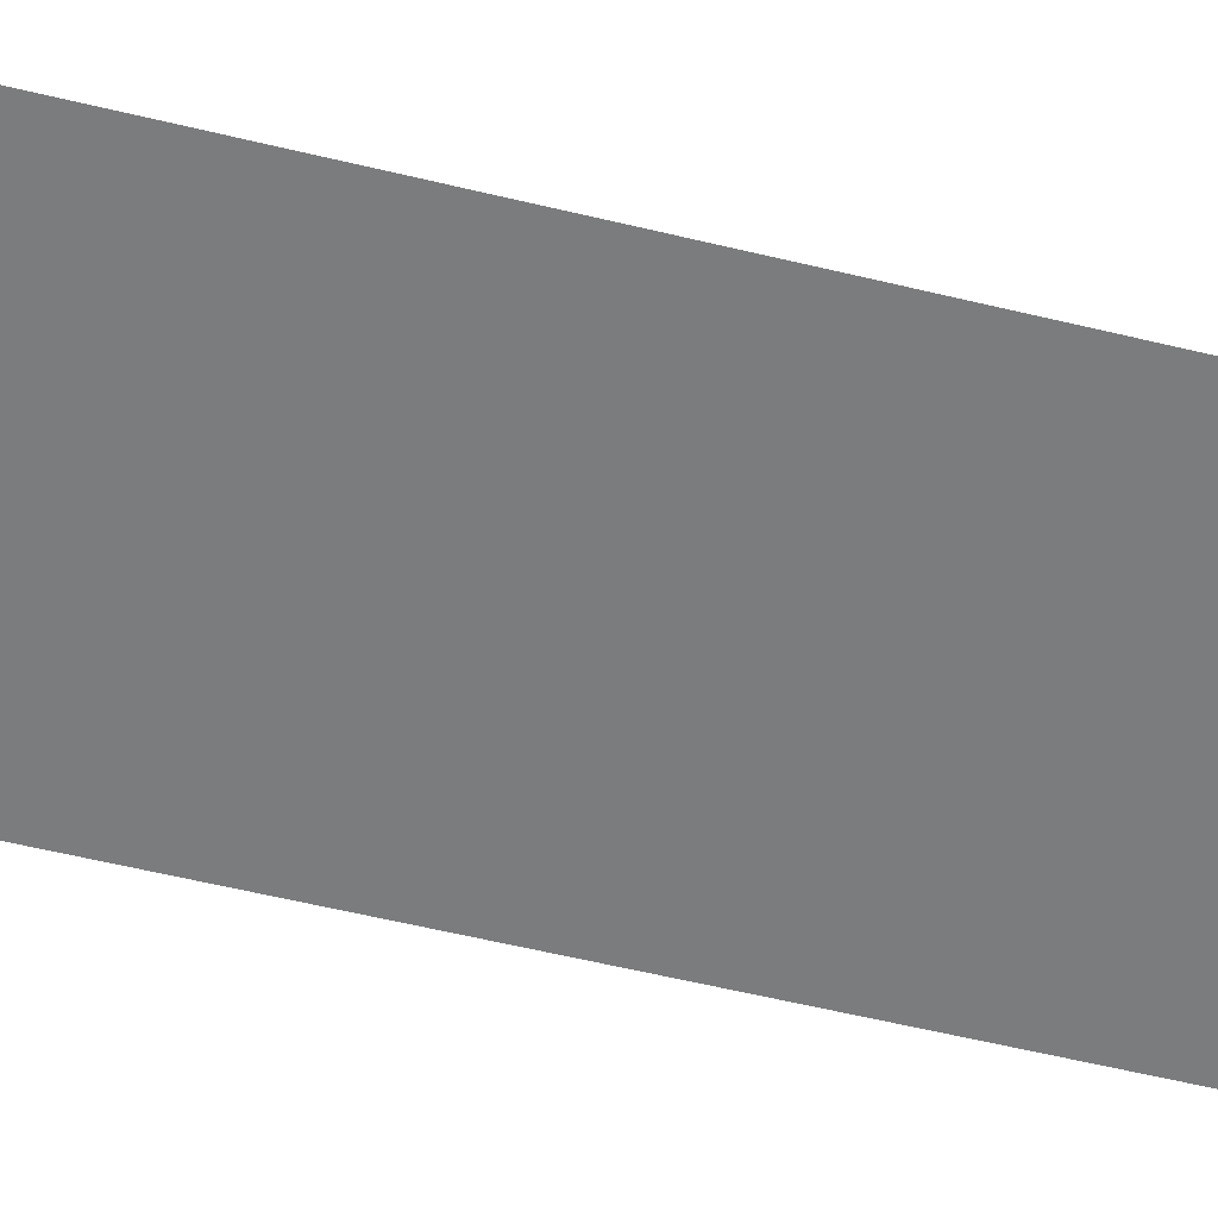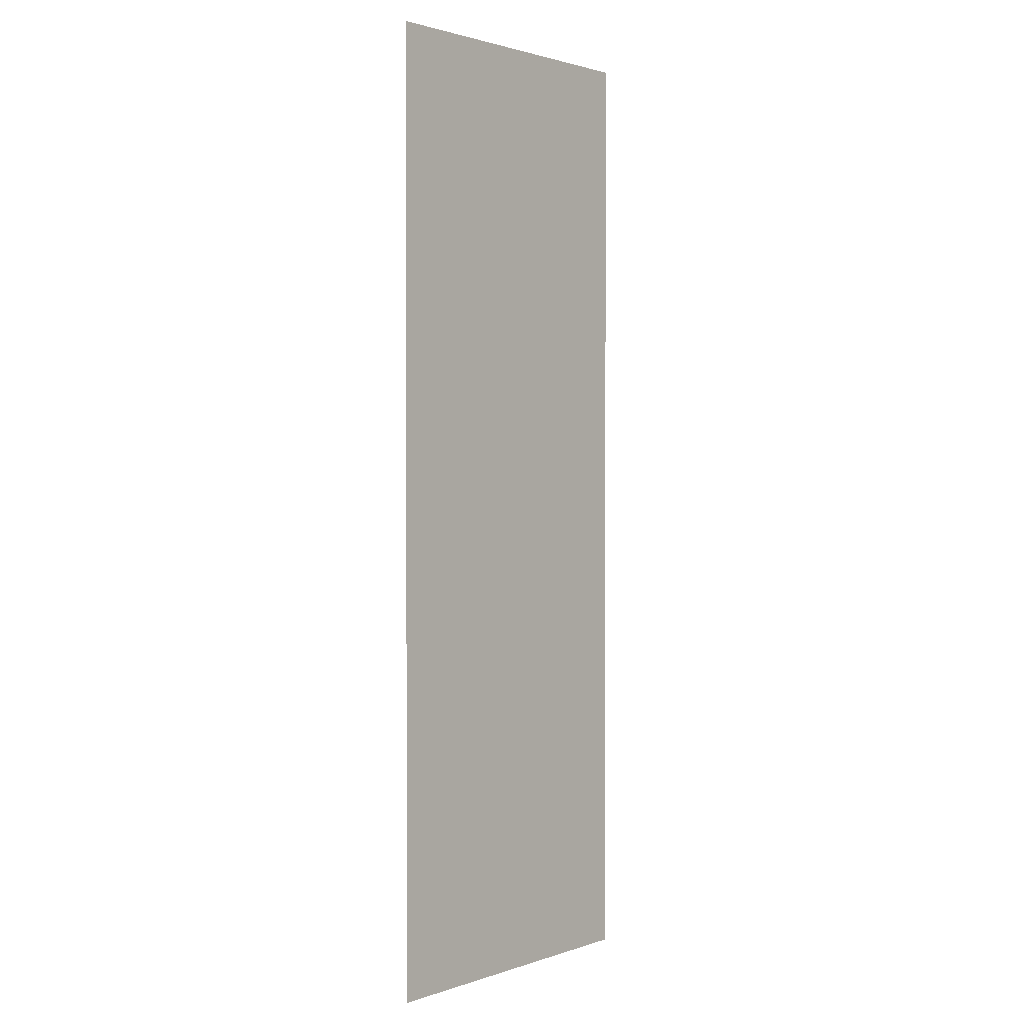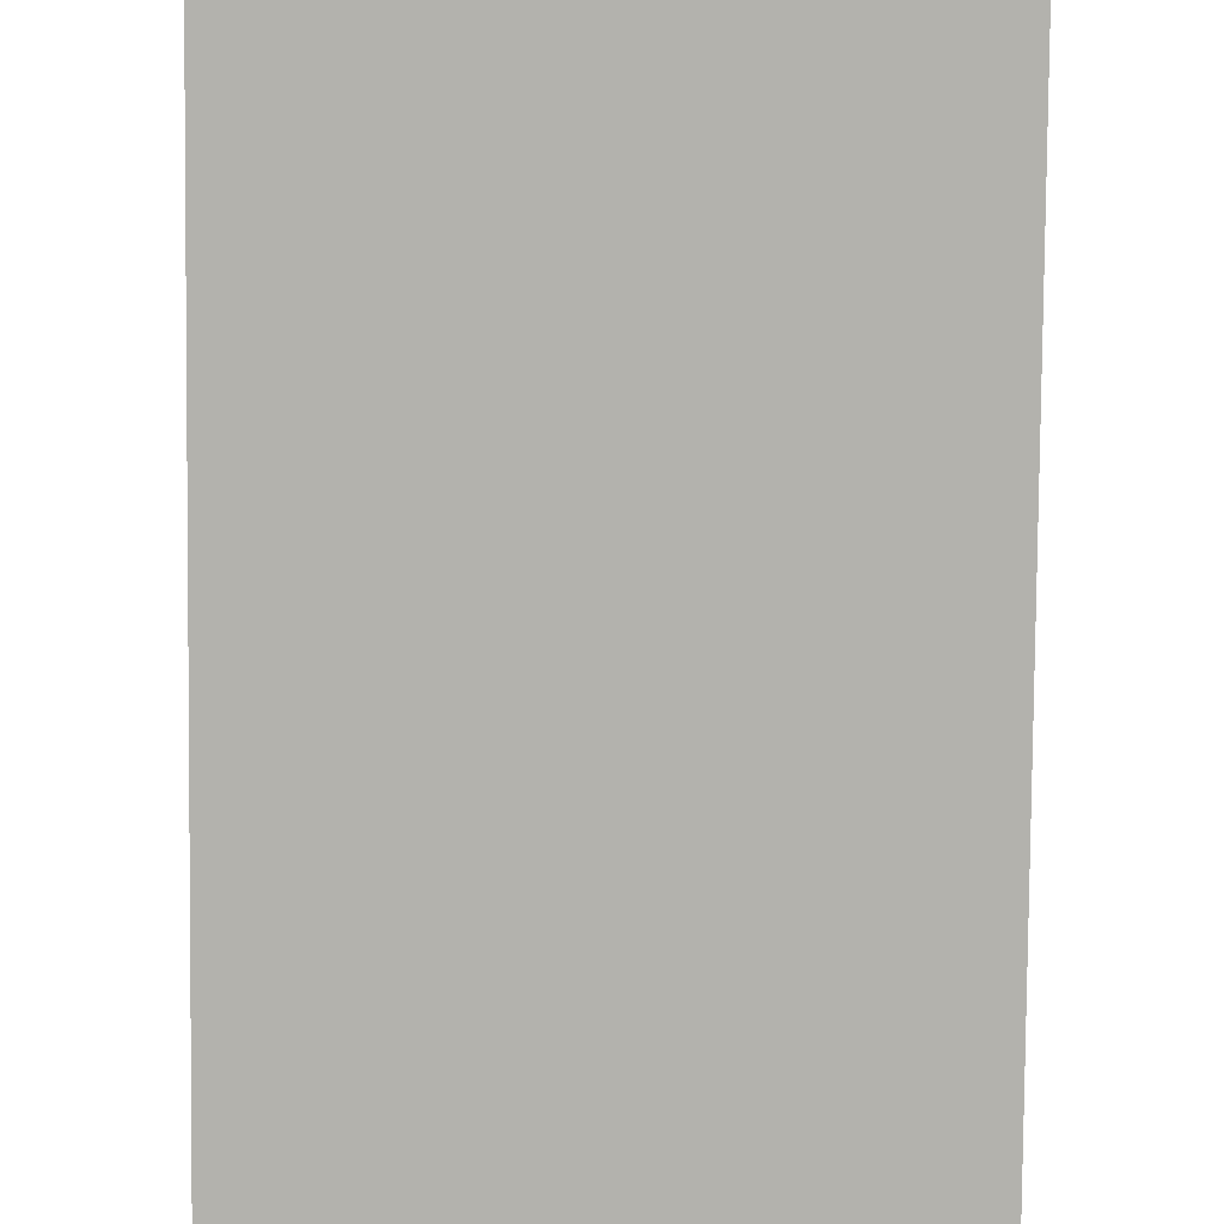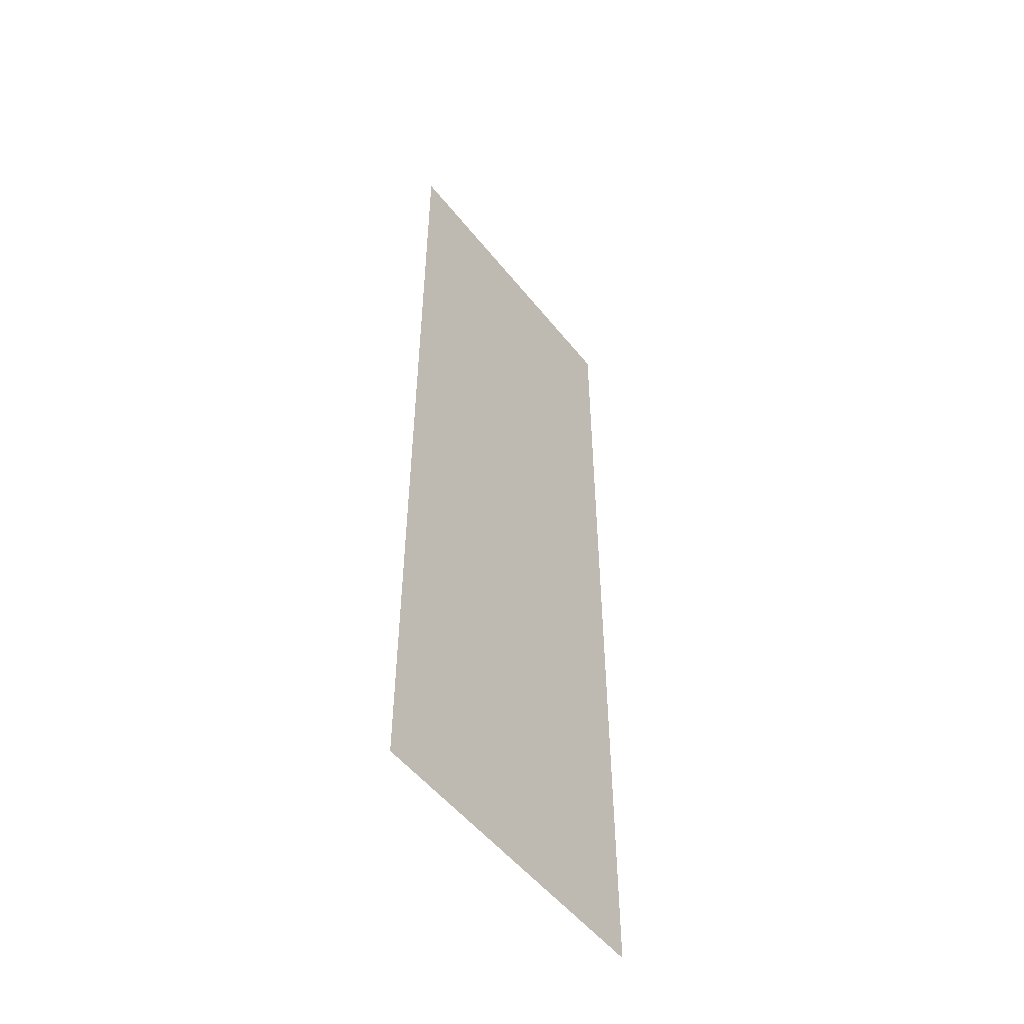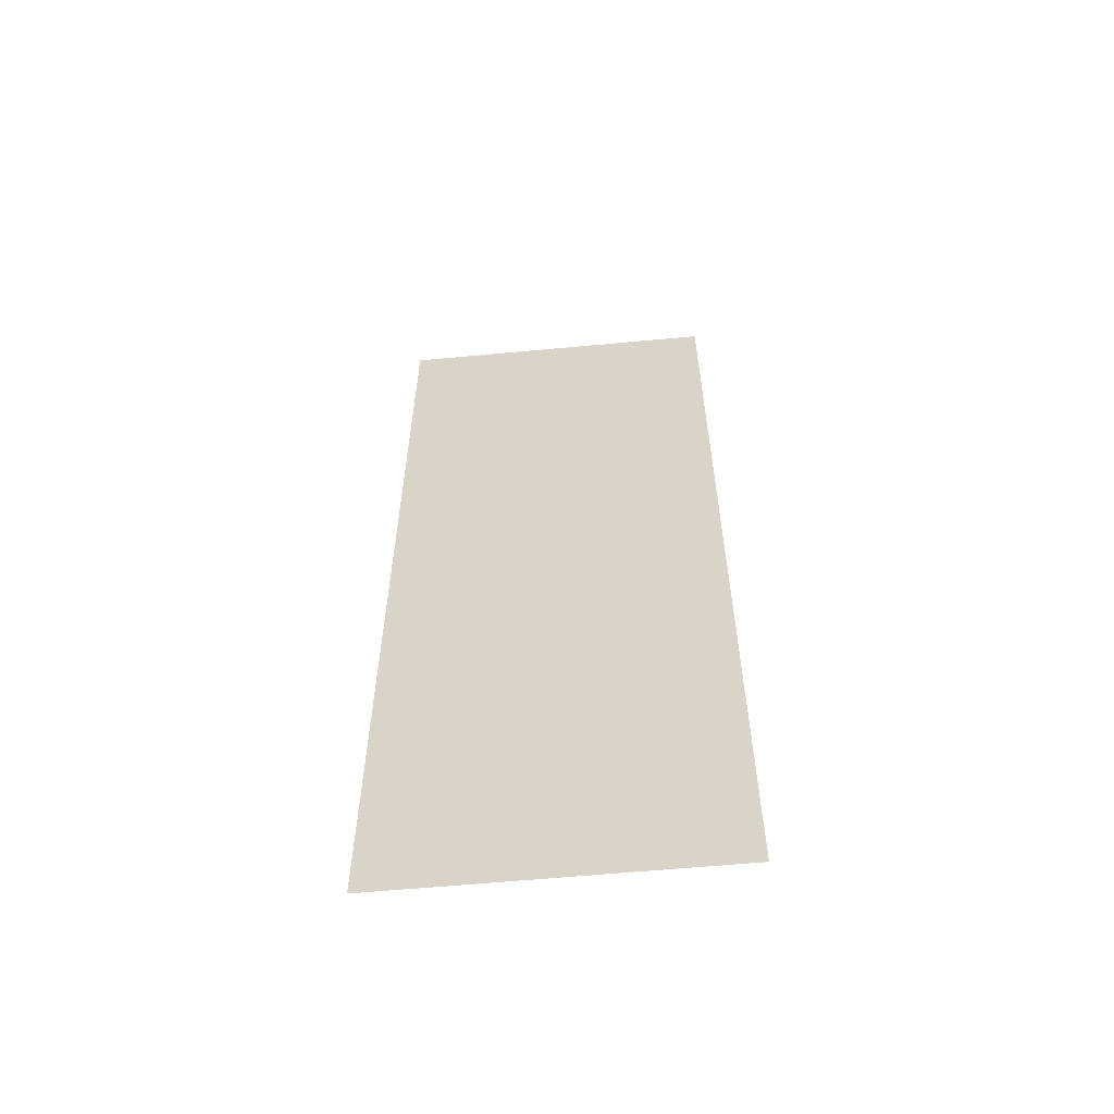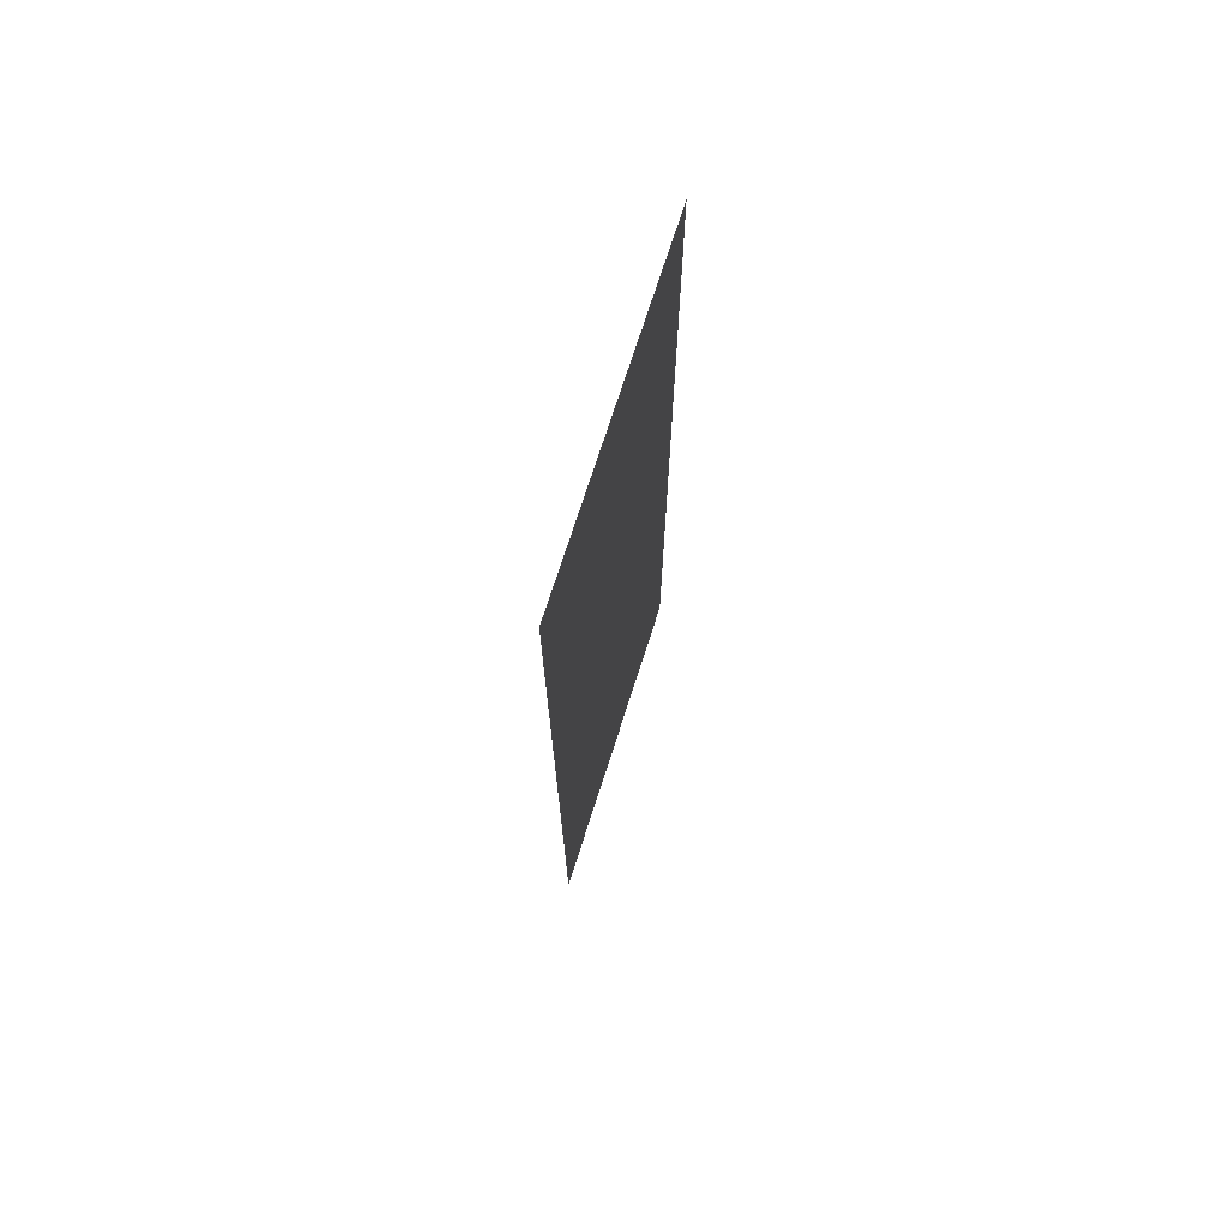
<metadata>
{"format":"obj","ext":"obj","renderer":"f3d","projection":"perspective","resolution":1024,"background":"white","views":[{"elev":-58.7,"azim":76.0,"up":"+Z"},{"elev":1.6,"azim":130.2,"up":"+Y"},{"elev":-79.4,"azim":-0.5,"up":"+Z"},{"elev":-52.6,"azim":-52.6,"up":"+Y"},{"elev":-59.7,"azim":-174.5,"up":"+Y"},{"elev":73.3,"azim":107.8,"up":"+Y"}]}
</metadata>
<code>
v 0 -0.5 0
v -0.5 -0.5 0
v -0.5 0 0
v 0 0 0
v -1 -0.5 0
v -1 0 0
v 0 -1 0
v -0.5 -1 0
v -1 -1 0
v 0 -1.5 0
v -0.5 -1.5 0
v -1 -1.5 0
v 0 -2 0
v -0.5 -2 0
v -1 -2 0
v 0 -2.5 0
v -0.5 -2.5 0
v -1 -2.5 0
v 0 -3 0
v -0.5 -3 0
v -1 -3 0
g mesh_[00]_[00]
f 1 2 3 4
f 2 5 6 3
f 7 8 2 1
f 8 9 5 2
f 10 11 8 7
f 11 12 9 8
f 13 14 11 10
f 14 15 12 11
f 16 17 14 13
f 17 18 15 14
f 19 20 17 16
f 20 21 18 17

</code>
